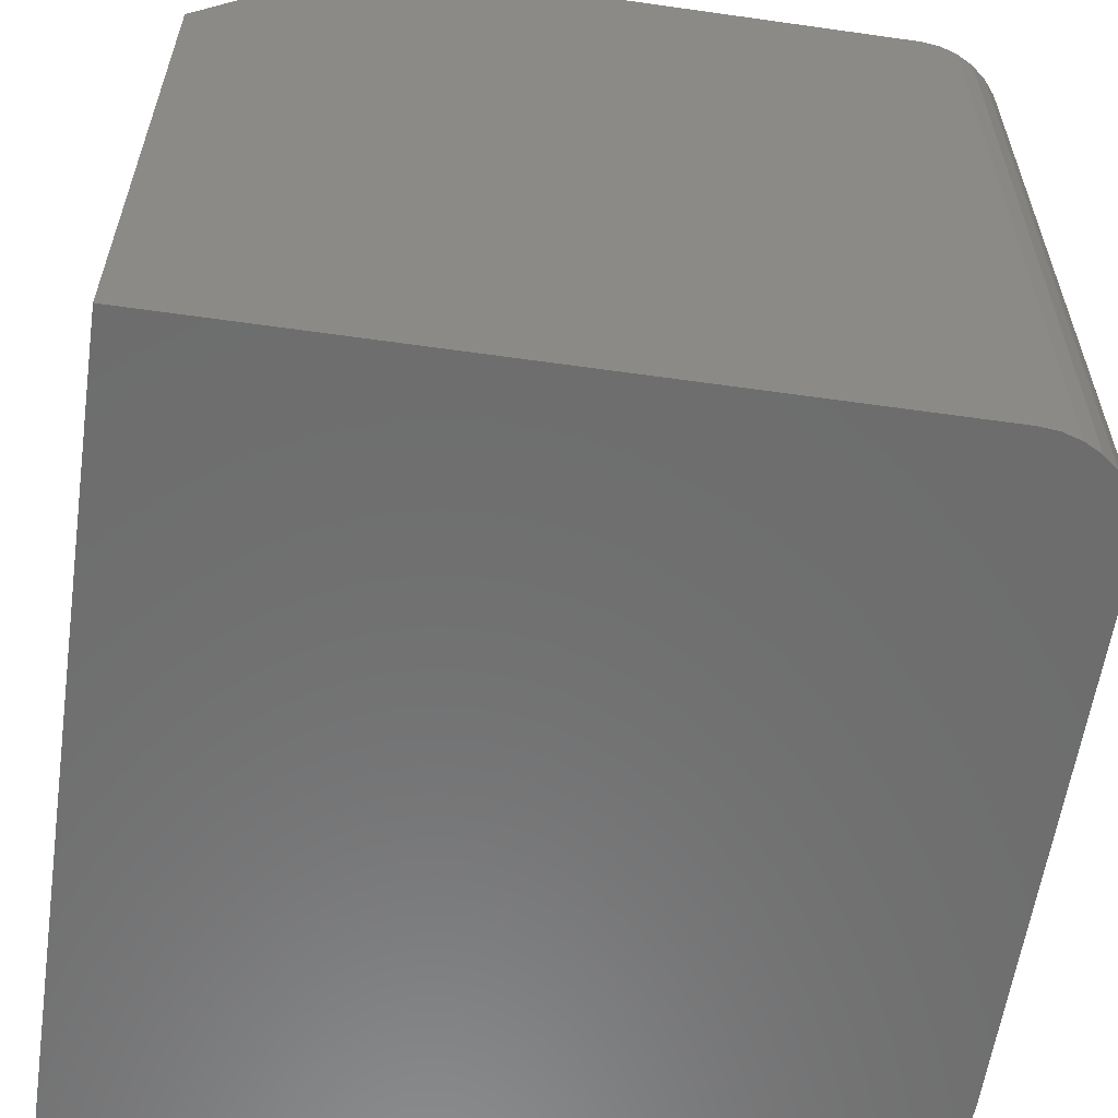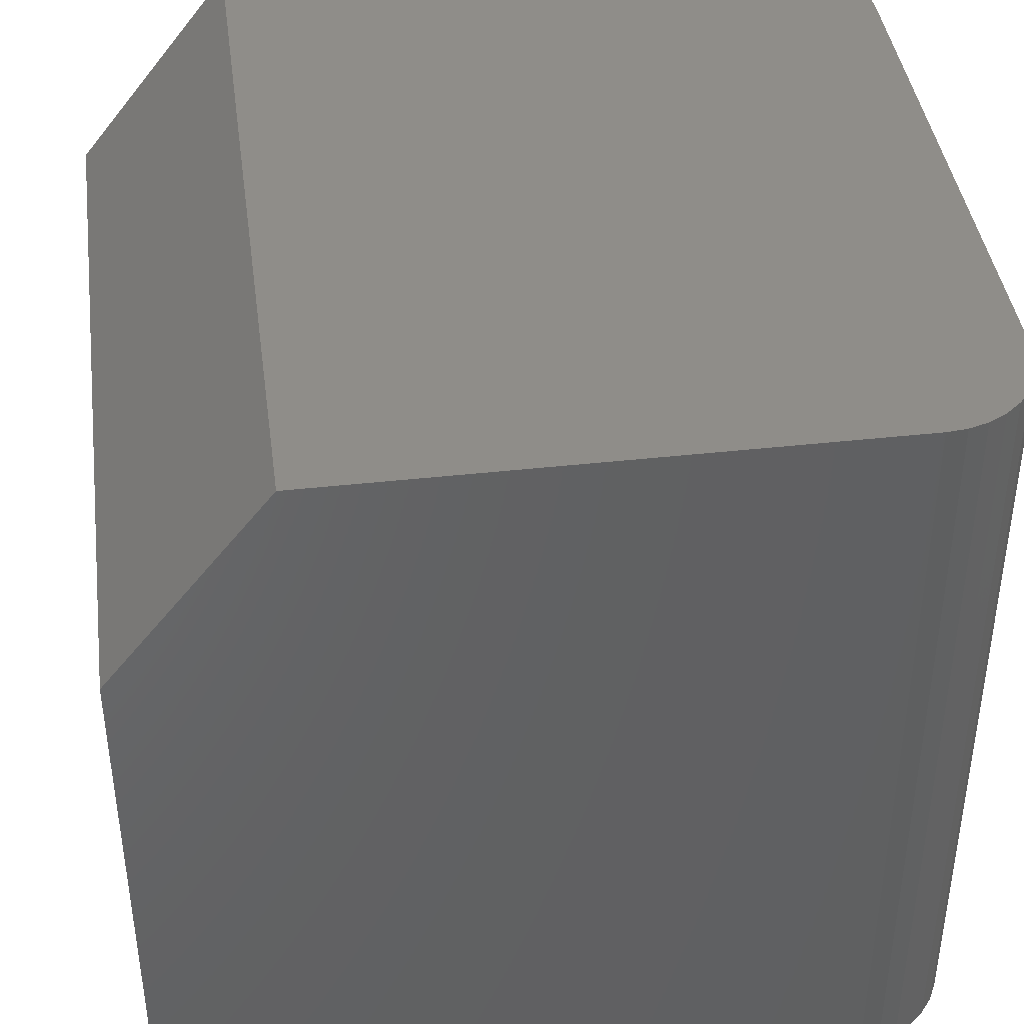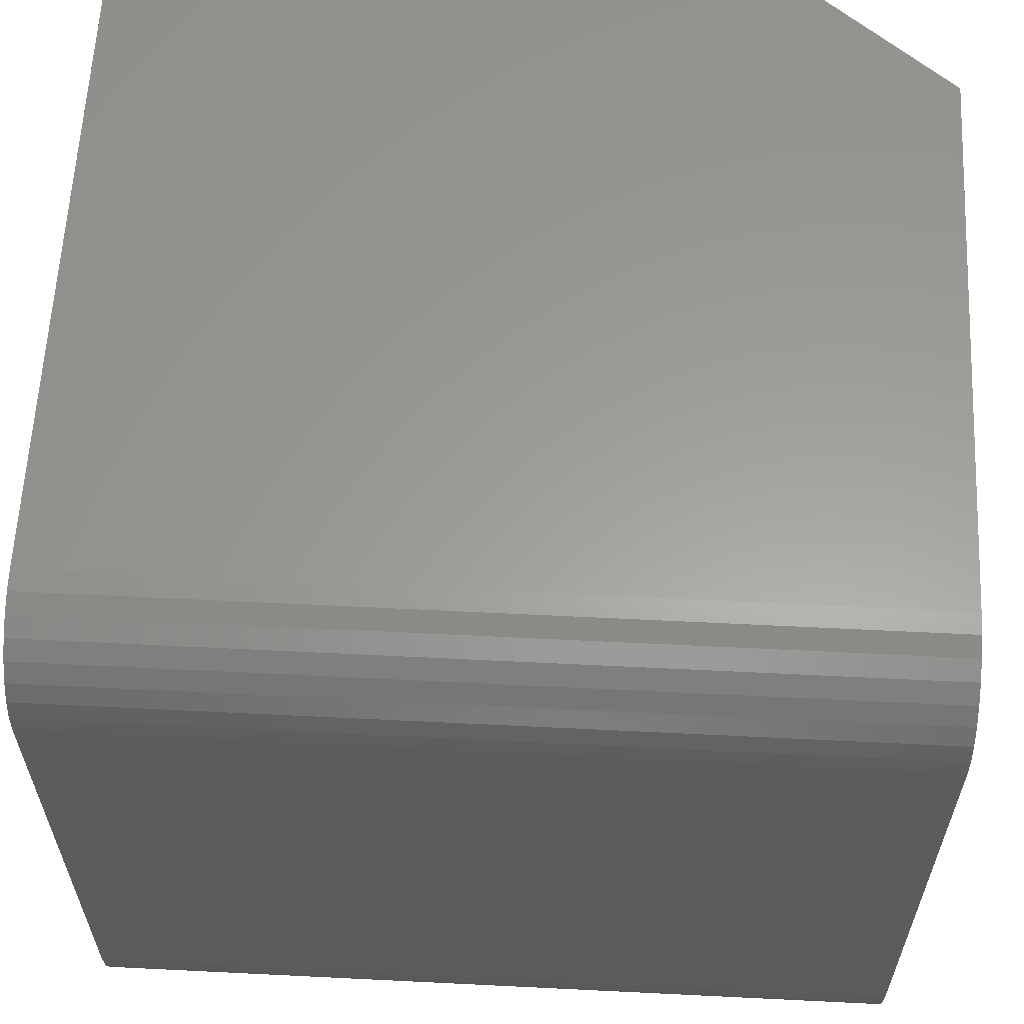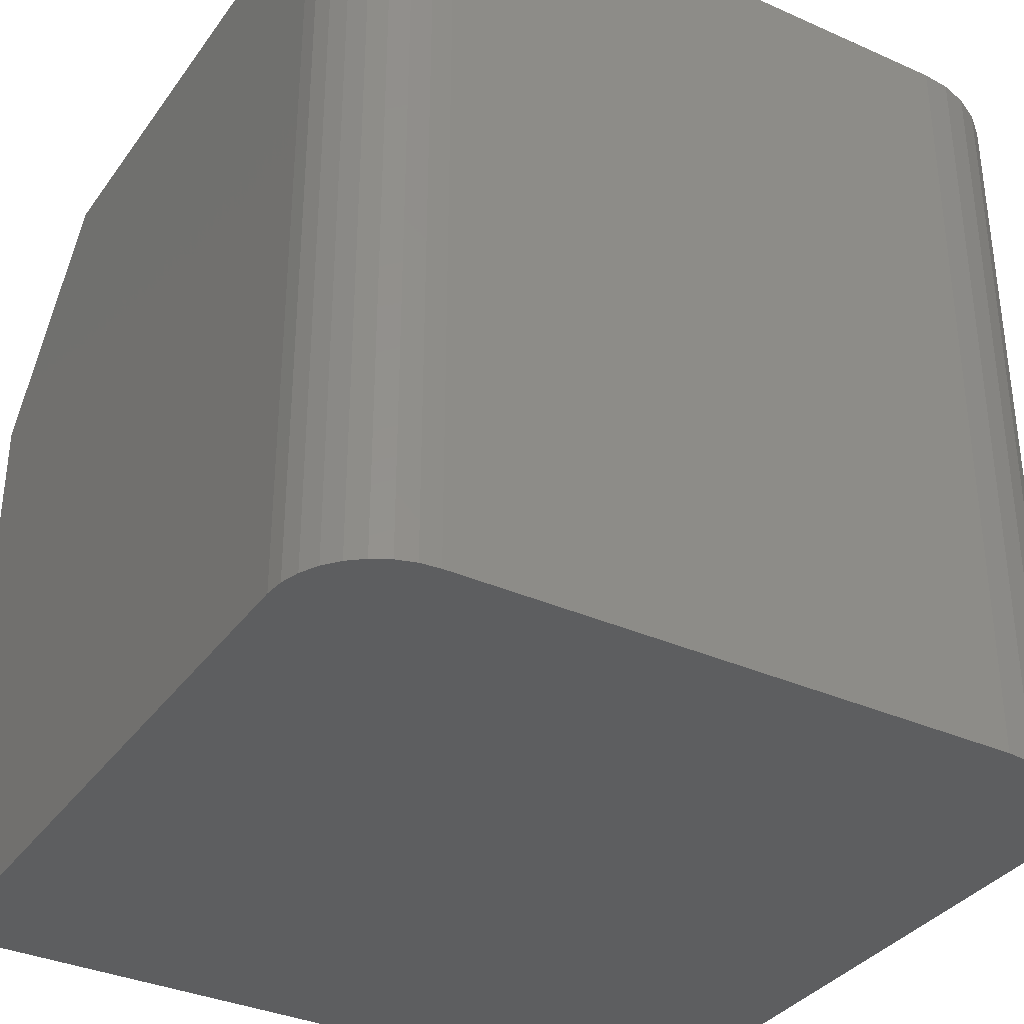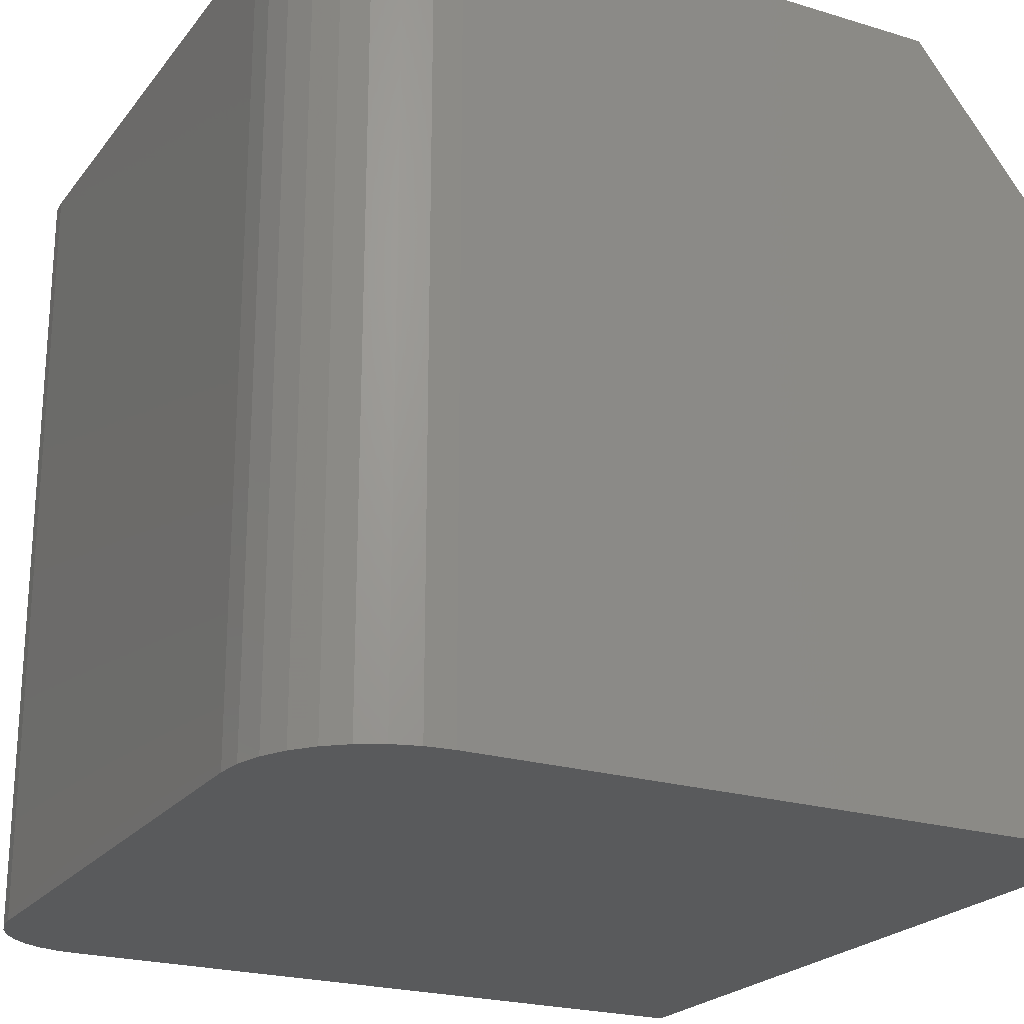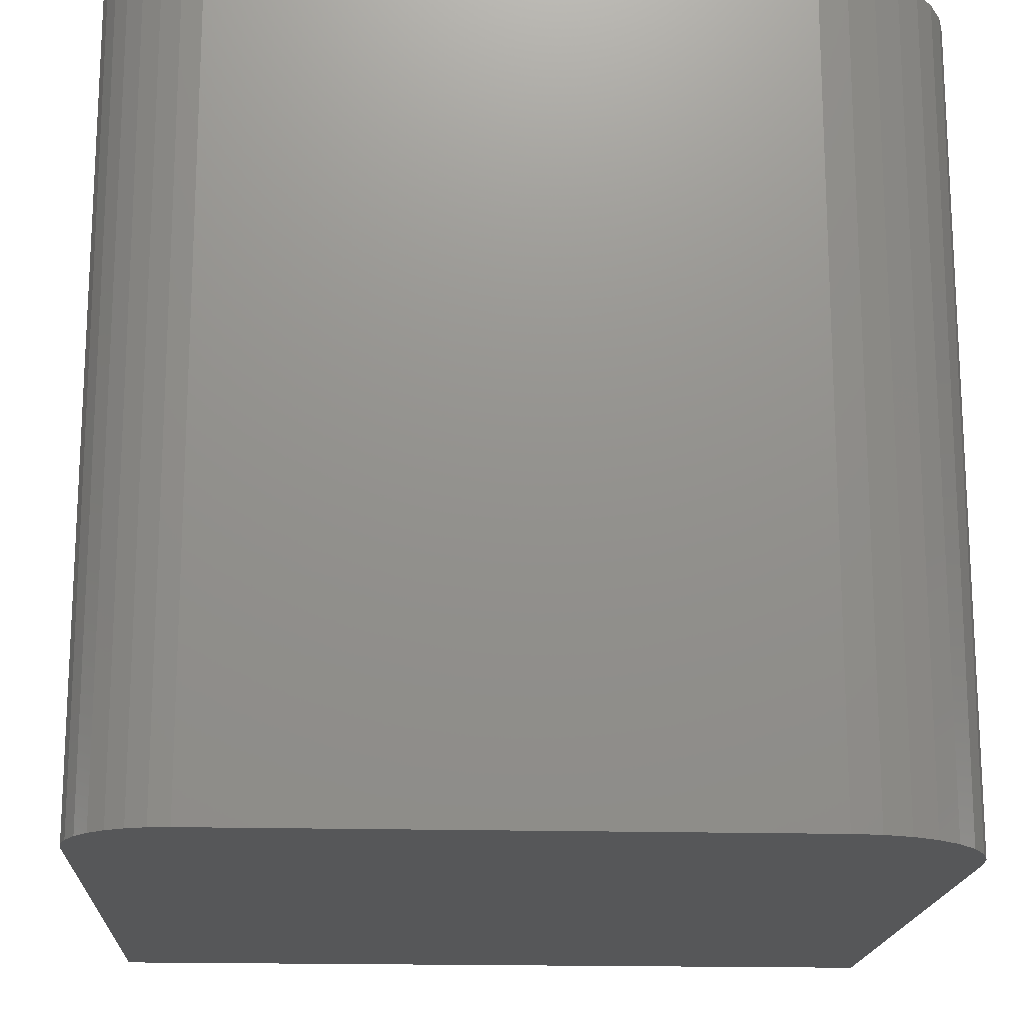
<metadata>
{"format":"stl","ext":"stl","renderer":"f3d","projection":"perspective","resolution":1024,"background":"white","views":[{"elev":-59.3,"azim":-8.3,"up":"+Y"},{"elev":41.4,"azim":-7.7,"up":"+Y"},{"elev":60.6,"azim":92.9,"up":"+Z"},{"elev":-34.9,"azim":59.3,"up":"+Y"},{"elev":-22.6,"azim":152.4,"up":"+Y"},{"elev":-17.5,"azim":86.9,"up":"+Y"}]}
</metadata>
<code>
# stl→obj: 42 verts, 80 faces
v -0.07812 0.4062 0.75
v 0.4297 0.4062 0.75
v 0.448 0.4062 0.7482
v 0.4656 0.4062 0.7429
v 0.4818 0.4062 0.7342
v 0.496 0.4062 0.7225
v 0.5076 0.4062 0.7083
v 0.5163 0.4062 0.6921
v 0.5216 0.4062 0.6745
v 0.5234 0.4062 0.6562
v 0.5234 0.4062 0.1328
v -0.07812 0.4062 0
v 0.5209 0.4062 0.1069
v 0.5133 0.4062 0.08199
v 0.5011 0.4062 0.05903
v 0.4845 0.4062 0.0389
v 0.4644 0.4062 0.02238
v 0.4415 0.4062 0.01011
v 0.4165 0.4062 0.002552
v 0.3906 0.4062 0
v -0.2266 -0.3438 0.75
v 0.4297 -0.3438 0.75
v -0.2266 0.2188 0.75
v -0.2266 0.2188 0
v 0.3906 -0.3438 0
v -0.2266 -0.3438 0
v 0.5234 -0.3438 0.1328
v 0.5234 -0.3438 0.6562
v 0.4165 -0.3438 0.002552
v 0.5216 -0.3438 0.6745
v 0.5163 -0.3438 0.6921
v 0.5076 -0.3438 0.7083
v 0.496 -0.3438 0.7225
v 0.4818 -0.3438 0.7342
v 0.4656 -0.3438 0.7429
v 0.448 -0.3438 0.7482
v 0.4415 -0.3438 0.01011
v 0.4644 -0.3438 0.02238
v 0.4845 -0.3438 0.0389
v 0.5011 -0.3438 0.05903
v 0.5133 -0.3438 0.08199
v 0.5209 -0.3438 0.1069
f 1 2 3
f 1 3 4
f 1 4 5
f 1 5 6
f 1 6 7
f 1 7 8
f 1 8 9
f 1 9 10
f 1 10 11
f 1 11 12
f 11 13 14
f 11 14 15
f 11 15 16
f 11 16 17
f 11 17 18
f 11 18 19
f 11 19 20
f 11 20 12
f 21 22 23
f 23 22 2
f 23 2 1
f 12 20 24
f 24 20 25
f 24 25 26
f 24 26 23
f 23 26 21
f 1 12 23
f 23 12 24
f 27 11 28
f 28 11 10
f 25 29 26
f 21 26 27
f 21 27 28
f 21 28 30
f 21 30 31
f 21 31 32
f 21 32 33
f 21 33 34
f 21 34 35
f 21 35 36
f 21 36 22
f 27 26 29
f 27 29 37
f 27 37 38
f 27 38 39
f 27 39 40
f 27 40 41
f 27 41 42
f 28 10 30
f 30 10 9
f 30 9 31
f 31 9 8
f 31 8 32
f 32 8 7
f 32 7 33
f 33 7 6
f 33 6 34
f 34 6 5
f 34 5 35
f 35 5 4
f 35 4 36
f 36 4 3
f 36 3 22
f 22 3 2
f 25 20 29
f 29 20 19
f 29 19 37
f 37 19 18
f 37 18 38
f 38 18 17
f 38 17 39
f 39 17 16
f 39 16 40
f 40 16 15
f 40 15 41
f 41 15 14
f 41 14 42
f 42 14 13
f 42 13 27
f 27 13 11

</code>
